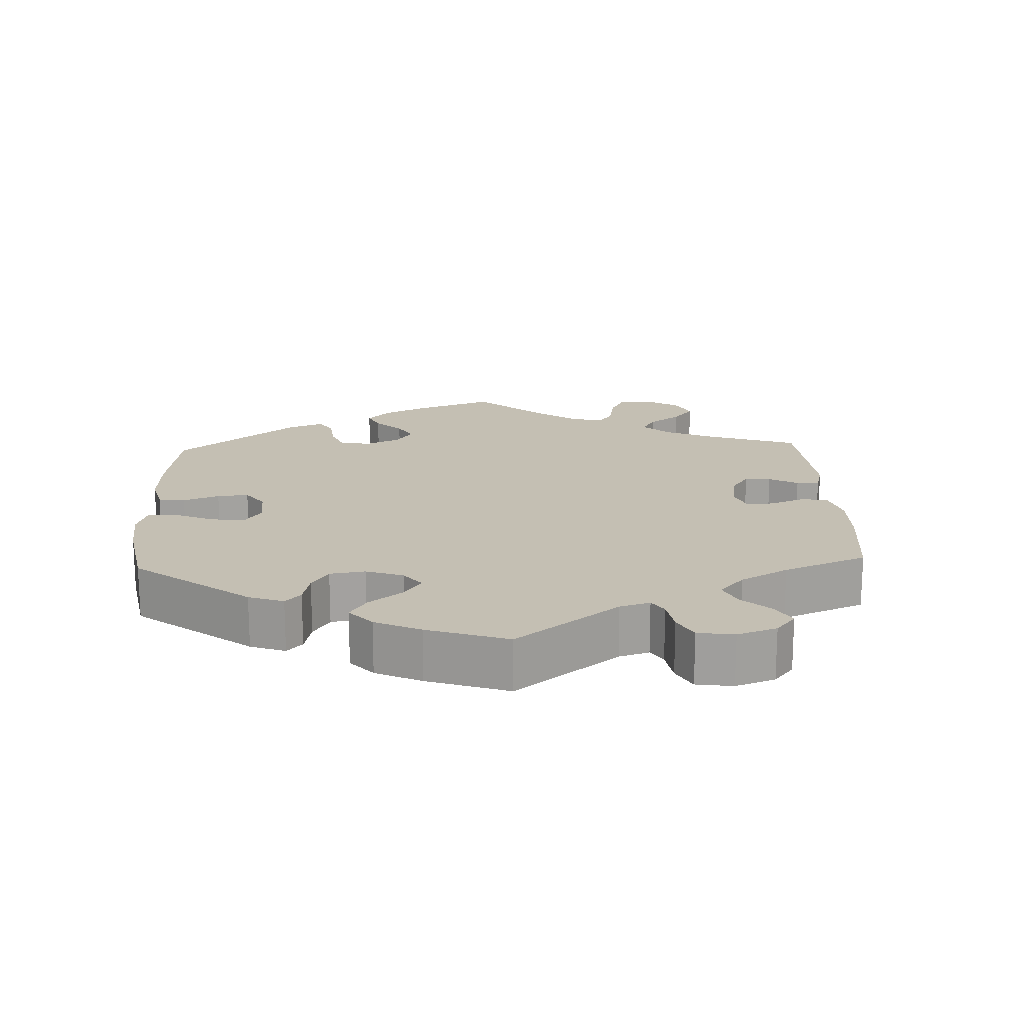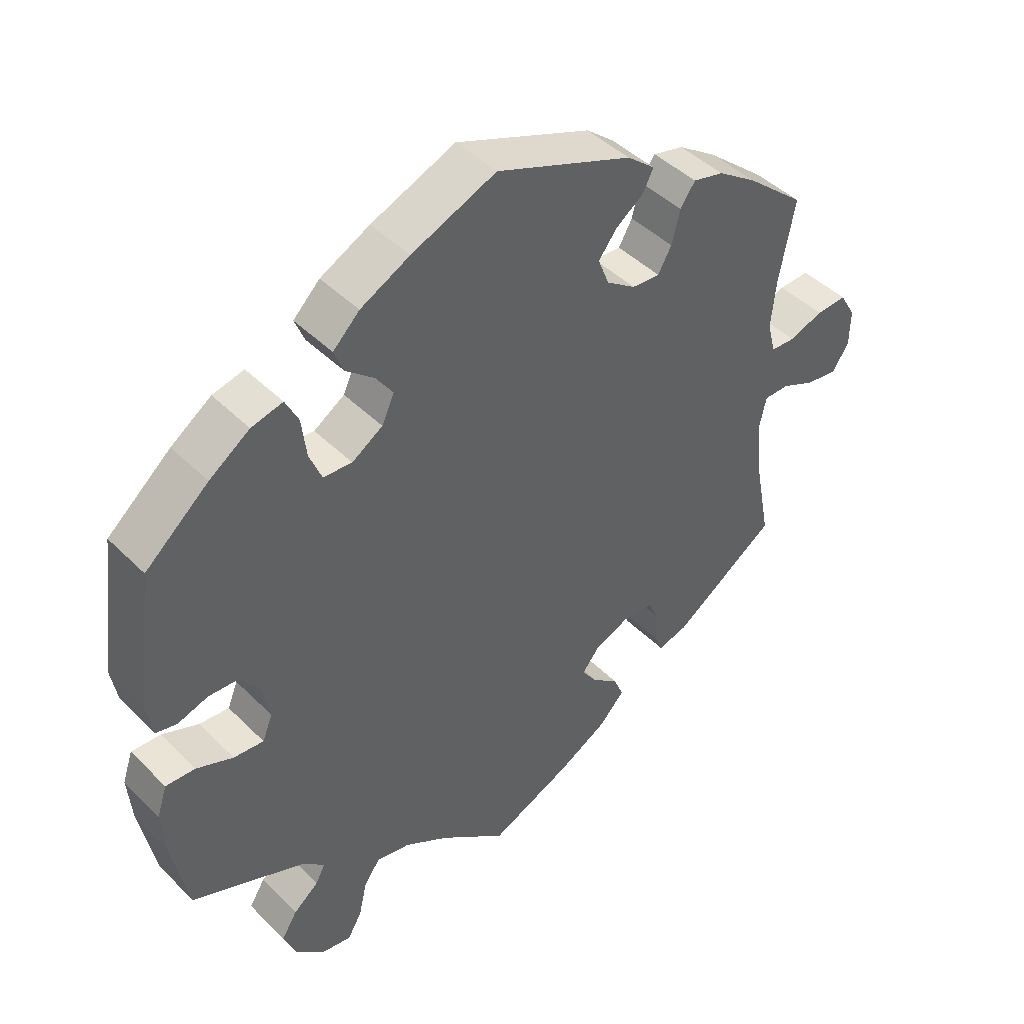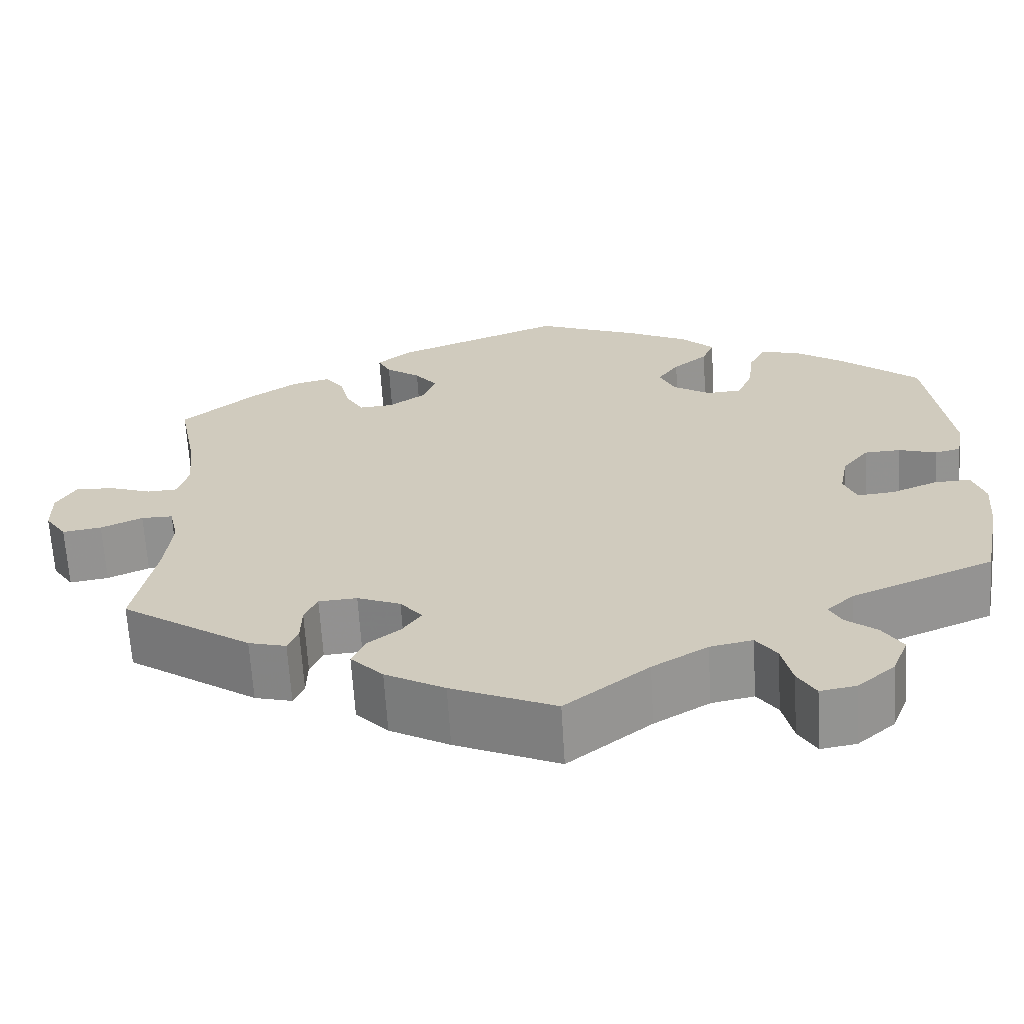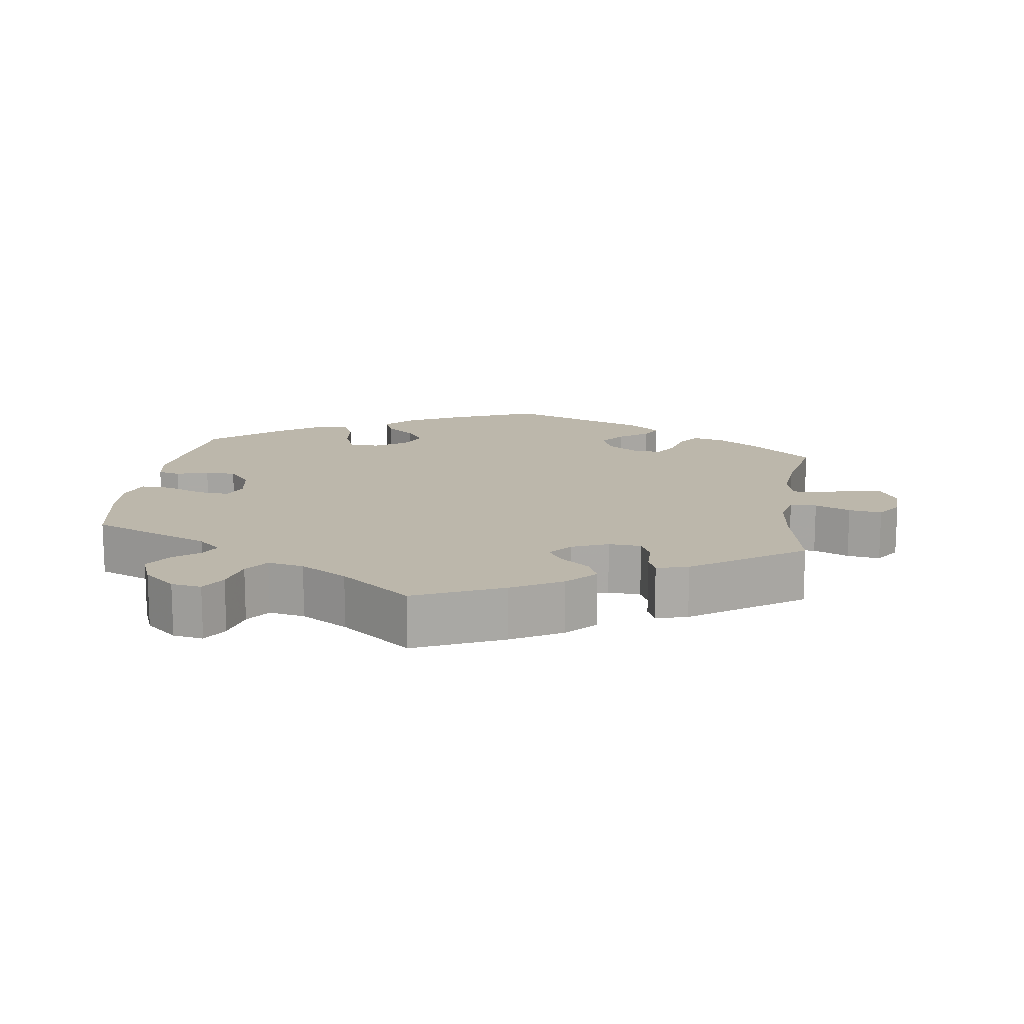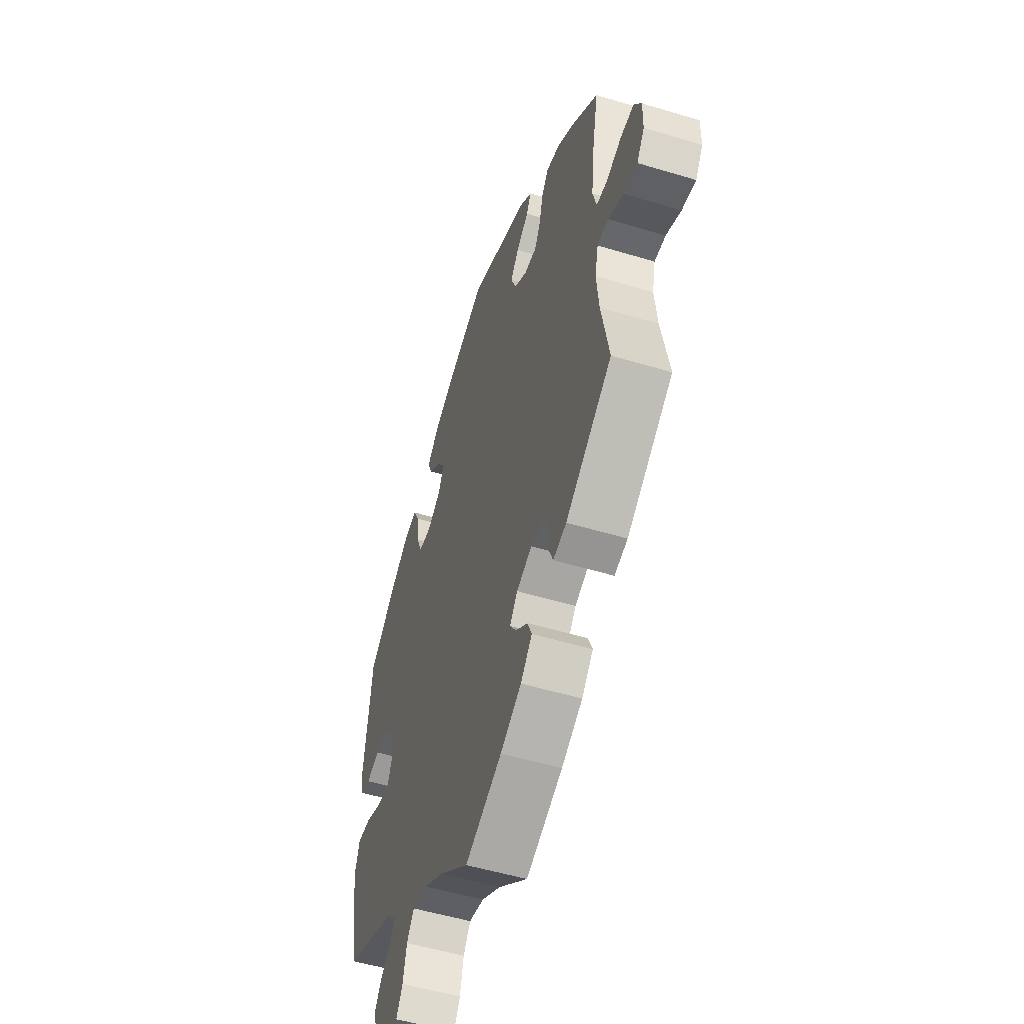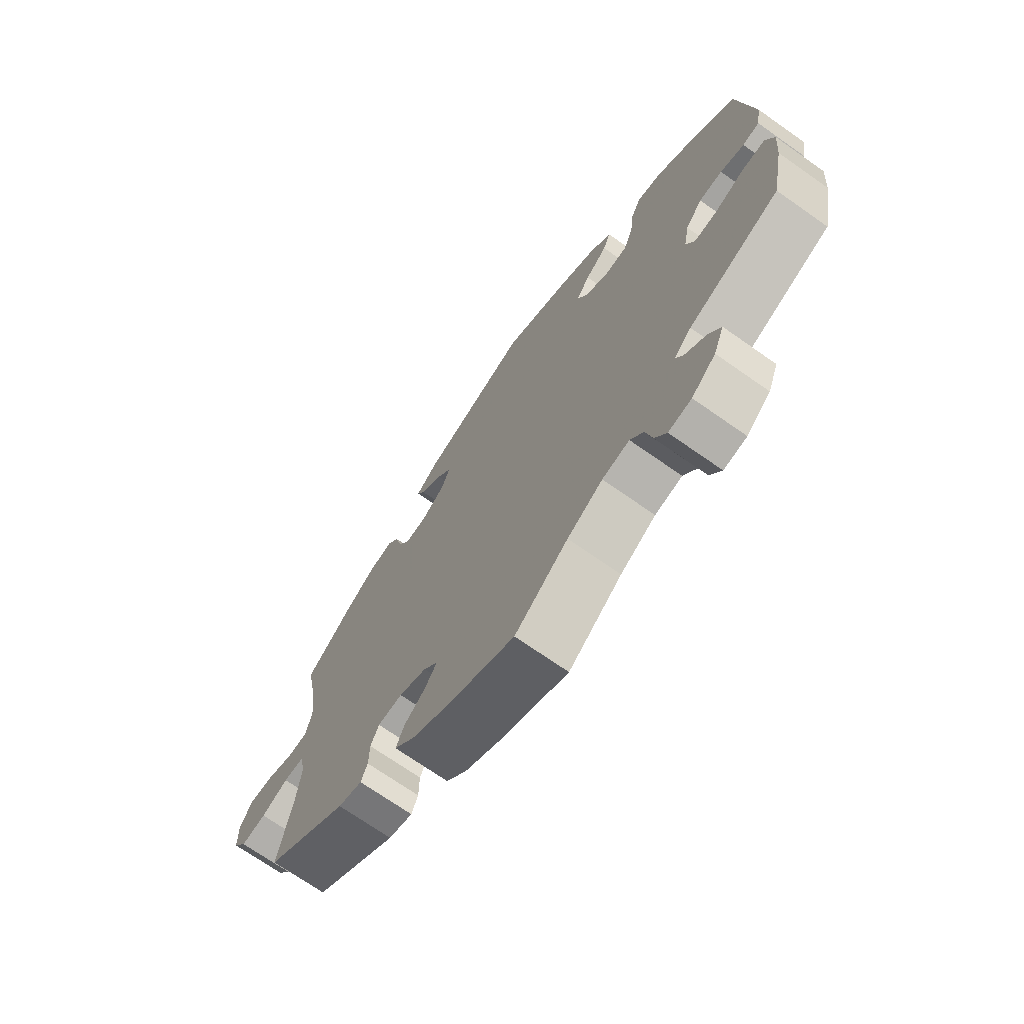
<metadata>
{"format":"obj","ext":"obj","renderer":"f3d","projection":"perspective","resolution":1024,"background":"white","views":[{"elev":17.9,"azim":117.4,"up":"+Y"},{"elev":44.4,"azim":138.9,"up":"+Z"},{"elev":-65.6,"azim":3.5,"up":"+Z"},{"elev":14.4,"azim":-172.0,"up":"+Y"},{"elev":-52.2,"azim":-108.1,"up":"+Z"},{"elev":-70.8,"azim":54.9,"up":"+Z"}]}
</metadata>
<code>
v 0.123 0.07 0.527
v 0.195 0.07 0.49
v 0.234 0.07 0.452
v 0.22 0.07 0.417
v 0.179 0.07 0.383
v 0.154 0.07 0.347
v 0.172 0.07 0.307
v 0.217 0.07 0.278
v 0.259 0.07 0.281
v 0.277 0.07 0.325
v 0.284 0.07 0.383
v 0.303 0.07 0.421
v 0.349 0.07 0.41
v 0.408 0.07 0.369
v 0.501 0.07 0.29
v 0.527 0.07 0.091
v 0.518 0.07 0.04
v 0.487 0.07 0.033
v 0.443 0.07 0.047
v 0.4 0.07 0.045
v 0.369 0.07 0.006
v 0.359 0.07 -0.048
v 0.374 0.07 -0.085
v 0.418 0.07 -0.081
v 0.472 0.07 -0.059
v 0.515 0.07 -0.057
v 0.53 0.07 -0.102
v 0.524 0.07 -0.172
v 0.501 0.07 -0.289
v 0.334 0.07 -0.358
v 0.302 0.07 -0.388
v 0.316 0.07 -0.415
v 0.353 0.07 -0.445
v 0.376 0.07 -0.482
v 0.357 0.07 -0.53
v 0.313 0.07 -0.568
v 0.271 0.07 -0.575
v 0.25 0.07 -0.539
v 0.238 0.07 -0.486
v 0.214 0.07 -0.452
v 0.164 0.07 -0.462
v 0.099 0.07 -0.501
v 0.001 0.07 -0.578
v -0.121 0.07 -0.524
v -0.191 0.07 -0.485
v -0.229 0.07 -0.445
v -0.214 0.07 -0.41
v -0.175 0.07 -0.379
v -0.153 0.07 -0.347
v -0.179 0.07 -0.315
v -0.23 0.07 -0.294
v -0.275 0.07 -0.297
v -0.29 0.07 -0.33
v -0.291 0.07 -0.376
v -0.303 0.07 -0.405
v -0.347 0.07 -0.393
v -0.5 0.07 -0.289
v -0.475 0.07 -0.159
v -0.467 0.07 -0.082
v -0.478 0.07 -0.033
v -0.515 0.07 -0.033
v -0.564 0.07 -0.055
v -0.61 0.07 -0.062
v -0.635 0.07 -0.025
v -0.636 0.07 0.03
v -0.613 0.07 0.069
v -0.568 0.07 0.067
v -0.518 0.07 0.049
v -0.482 0.07 0.051
v -0.47 0.07 0.097
v -0.477 0.07 0.169
v -0.5 0.07 0.289
v -0.414 0.07 0.362
v -0.357 0.07 0.401
v -0.312 0.07 0.412
v -0.29 0.07 0.381
v -0.278 0.07 0.332
v -0.258 0.07 0.297
v -0.217 0.07 0.3
v -0.174 0.07 0.33
v -0.158 0.07 0.371
v -0.185 0.07 0.406
v -0.226 0.07 0.436
v -0.241 0.07 0.466
v -0.2 0.07 0.5
v -0.001 0.07 0.578
v 0.123 0 0.527
v 0.195 0 0.49
v 0.234 0 0.452
v 0.22 0 0.417
v 0.179 0 0.383
v 0.154 0 0.347
v 0.172 0 0.307
v 0.217 0 0.278
v 0.259 0 0.281
v 0.277 0 0.325
v 0.284 0 0.383
v 0.303 0 0.421
v 0.349 0 0.41
v 0.408 0 0.369
v 0.501 0 0.29
v 0.527 0 0.091
v 0.518 0 0.04
v 0.487 0 0.033
v 0.443 0 0.047
v 0.4 0 0.045
v 0.369 0 0.006
v 0.359 0 -0.048
v 0.374 0 -0.085
v 0.418 0 -0.081
v 0.472 0 -0.059
v 0.515 0 -0.057
v 0.53 0 -0.102
v 0.524 0 -0.172
v 0.501 0 -0.289
v 0.334 0 -0.358
v 0.302 0 -0.388
v 0.316 0 -0.415
v 0.353 0 -0.445
v 0.376 0 -0.482
v 0.357 0 -0.53
v 0.313 0 -0.568
v 0.271 0 -0.575
v 0.25 0 -0.539
v 0.238 0 -0.486
v 0.214 0 -0.452
v 0.164 0 -0.462
v 0.099 0 -0.501
v 0.001 0 -0.578
v -0.121 0 -0.524
v -0.191 0 -0.485
v -0.229 0 -0.445
v -0.214 0 -0.41
v -0.175 0 -0.379
v -0.153 0 -0.347
v -0.179 0 -0.315
v -0.23 0 -0.294
v -0.275 0 -0.297
v -0.29 0 -0.33
v -0.291 0 -0.376
v -0.303 0 -0.405
v -0.347 0 -0.393
v -0.5 0 -0.289
v -0.475 0 -0.159
v -0.467 0 -0.082
v -0.478 0 -0.033
v -0.515 0 -0.033
v -0.564 0 -0.055
v -0.61 0 -0.062
v -0.635 0 -0.025
v -0.636 0 0.03
v -0.613 0 0.069
v -0.568 0 0.067
v -0.518 0 0.049
v -0.482 0 0.051
v -0.47 0 0.097
v -0.477 0 0.169
v -0.5 0 0.289
v -0.414 0 0.362
v -0.357 0 0.401
v -0.312 0 0.412
v -0.29 0 0.381
v -0.278 0 0.332
v -0.258 0 0.297
v -0.217 0 0.3
v -0.174 0 0.33
v -0.158 0 0.371
v -0.185 0 0.406
v -0.226 0 0.436
v -0.241 0 0.466
v -0.2 0 0.5
v -0.001 0 0.578
f 82 83 84 85
f 81 82 85 86
f 80 81 86 1
f 74 75 76 77
f 74 77 78
f 71 72 73 74
f 70 71 74 78
f 69 70 78 79
f 65 66 67 68
f 65 68 69
f 64 65 69
f 61 62 63 64
f 60 61 64 69
f 59 60 69 79
f 55 56 57 58
f 53 54 55 58
f 52 53 58 59
f 51 52 59 79
f 45 46 47 48
f 45 48 49
f 42 43 44 45
f 41 42 45 49
f 40 41 49 50
f 36 37 38 39
f 36 39 40
f 35 36 40
f 32 33 34 35
f 31 32 35 40
f 30 31 40 50
f 24 25 26 27
f 23 24 27 28
f 16 17 18 19
f 16 19 20
f 15 16 20
f 14 15 20 21
f 10 11 12 13
f 9 10 13 14
f 2 3 4 5
f 2 5 6
f 1 2 6
f 80 1 6
f 79 80 6 7
f 51 79 7 8
f 50 51 8 9
f 23 28 29 30
f 22 23 30 50
f 21 22 50
f 9 14 21 50
f 171 170 169 168
f 172 171 168 167
f 87 172 167 166
f 163 162 161 160
f 164 163 160
f 160 159 158 157
f 164 160 157 156
f 165 164 156 155
f 154 153 152 151
f 155 154 151
f 155 151 150
f 150 149 148 147
f 155 150 147 146
f 165 155 146 145
f 144 143 142 141
f 144 141 140 139
f 145 144 139 138
f 165 145 138 137
f 134 133 132 131
f 135 134 131
f 131 130 129 128
f 135 131 128 127
f 136 135 127 126
f 125 124 123 122
f 126 125 122
f 126 122 121
f 121 120 119 118
f 126 121 118 117
f 136 126 117 116
f 113 112 111 110
f 114 113 110 109
f 105 104 103 102
f 106 105 102
f 106 102 101
f 107 106 101 100
f 99 98 97 96
f 100 99 96 95
f 91 90 89 88
f 92 91 88
f 92 88 87
f 92 87 166
f 93 92 166 165
f 94 93 165 137
f 95 94 137 136
f 116 115 114 109
f 136 116 109 108
f 136 108 107
f 136 107 100 95
f 1 87 88 2
f 2 88 89 3
f 3 89 90 4
f 4 90 91 5
f 5 91 92 6
f 6 92 93 7
f 7 93 94 8
f 8 94 95 9
f 9 95 96 10
f 10 96 97 11
f 11 97 98 12
f 12 98 99 13
f 13 99 100 14
f 14 100 101 15
f 15 101 102 16
f 16 102 103 17
f 17 103 104 18
f 18 104 105 19
f 19 105 106 20
f 20 106 107 21
f 21 107 108 22
f 22 108 109 23
f 23 109 110 24
f 24 110 111 25
f 25 111 112 26
f 26 112 113 27
f 27 113 114 28
f 28 114 115 29
f 29 115 116 30
f 30 116 117 31
f 31 117 118 32
f 32 118 119 33
f 33 119 120 34
f 34 120 121 35
f 35 121 122 36
f 36 122 123 37
f 37 123 124 38
f 38 124 125 39
f 39 125 126 40
f 40 126 127 41
f 41 127 128 42
f 42 128 129 43
f 43 129 130 44
f 44 130 131 45
f 45 131 132 46
f 46 132 133 47
f 47 133 134 48
f 48 134 135 49
f 49 135 136 50
f 50 136 137 51
f 51 137 138 52
f 52 138 139 53
f 53 139 140 54
f 54 140 141 55
f 55 141 142 56
f 56 142 143 57
f 57 143 144 58
f 58 144 145 59
f 59 145 146 60
f 60 146 147 61
f 61 147 148 62
f 62 148 149 63
f 63 149 150 64
f 64 150 151 65
f 65 151 152 66
f 66 152 153 67
f 67 153 154 68
f 68 154 155 69
f 69 155 156 70
f 70 156 157 71
f 71 157 158 72
f 72 158 159 73
f 73 159 160 74
f 74 160 161 75
f 75 161 162 76
f 76 162 163 77
f 77 163 164 78
f 78 164 165 79
f 79 165 166 80
f 80 166 167 81
f 81 167 168 82
f 82 168 169 83
f 83 169 170 84
f 84 170 171 85
f 85 171 172 86
f 86 172 87 1

</code>
